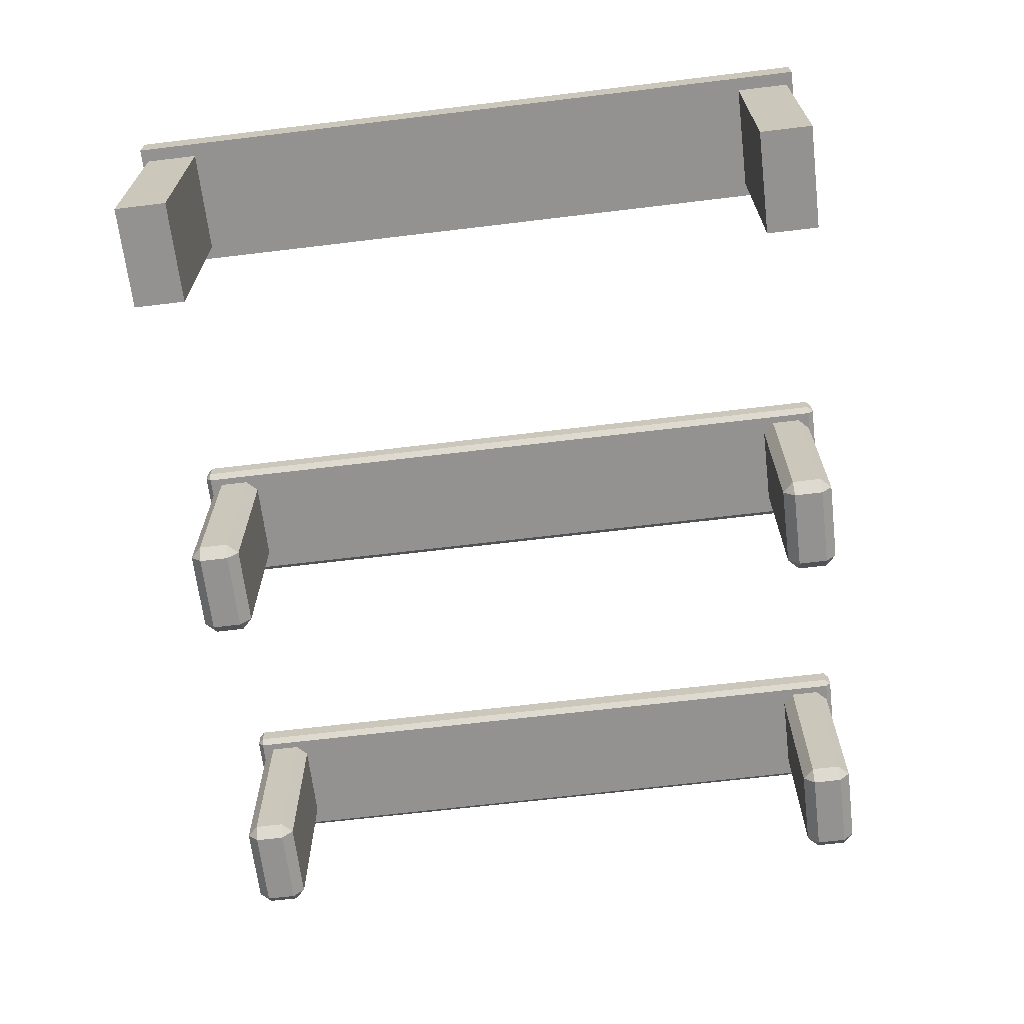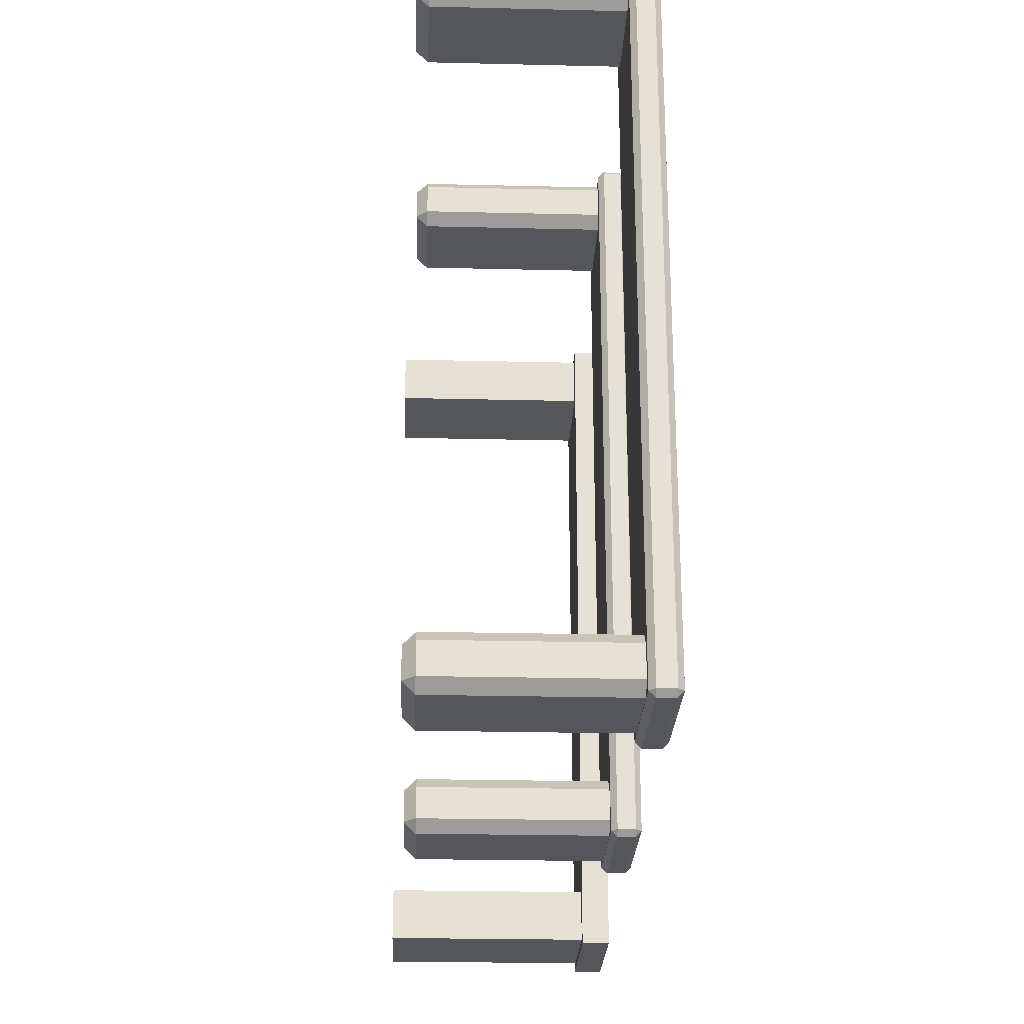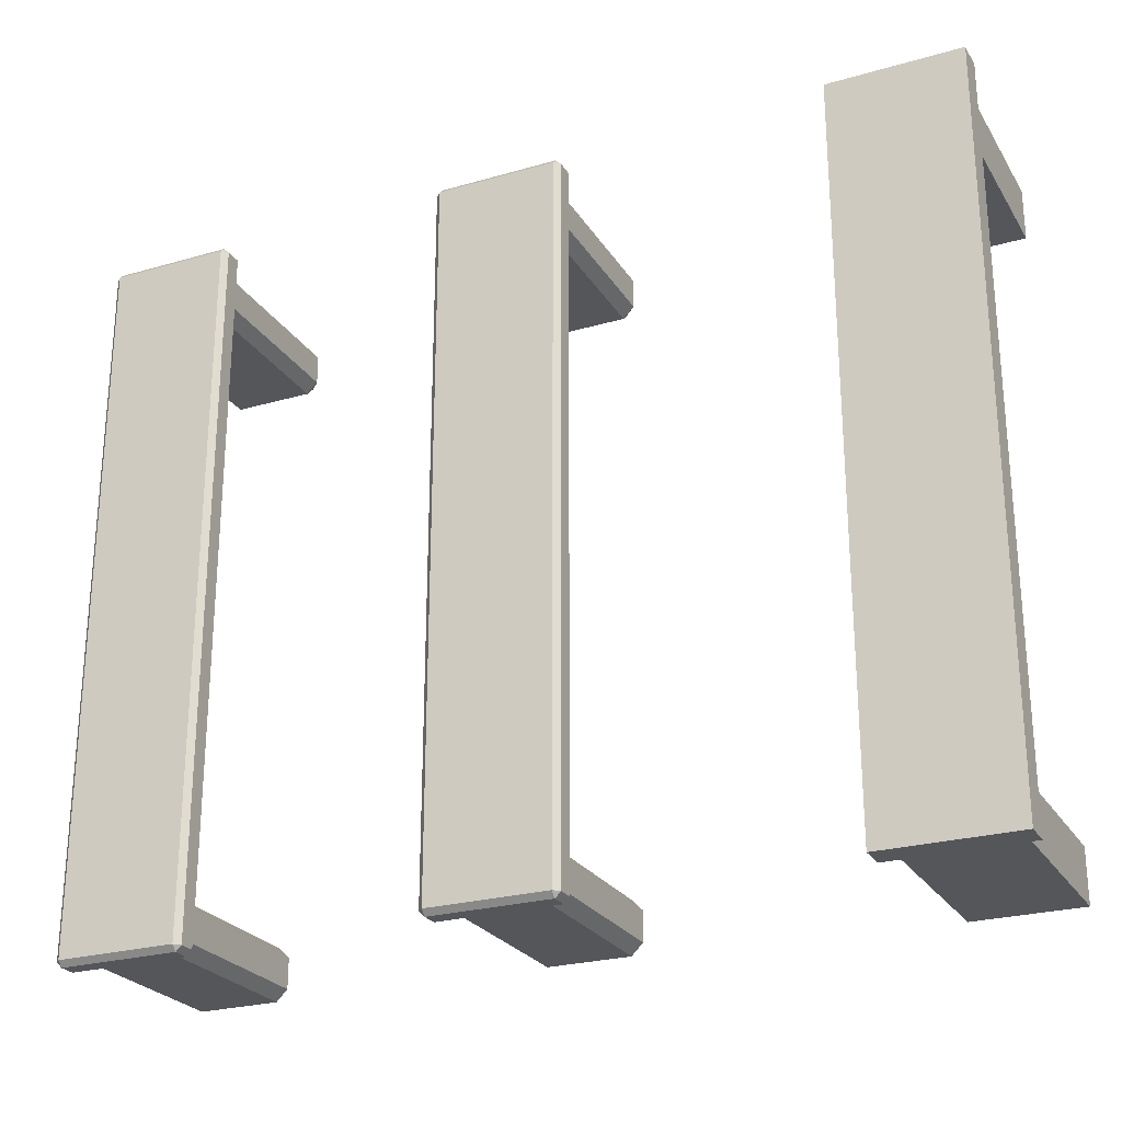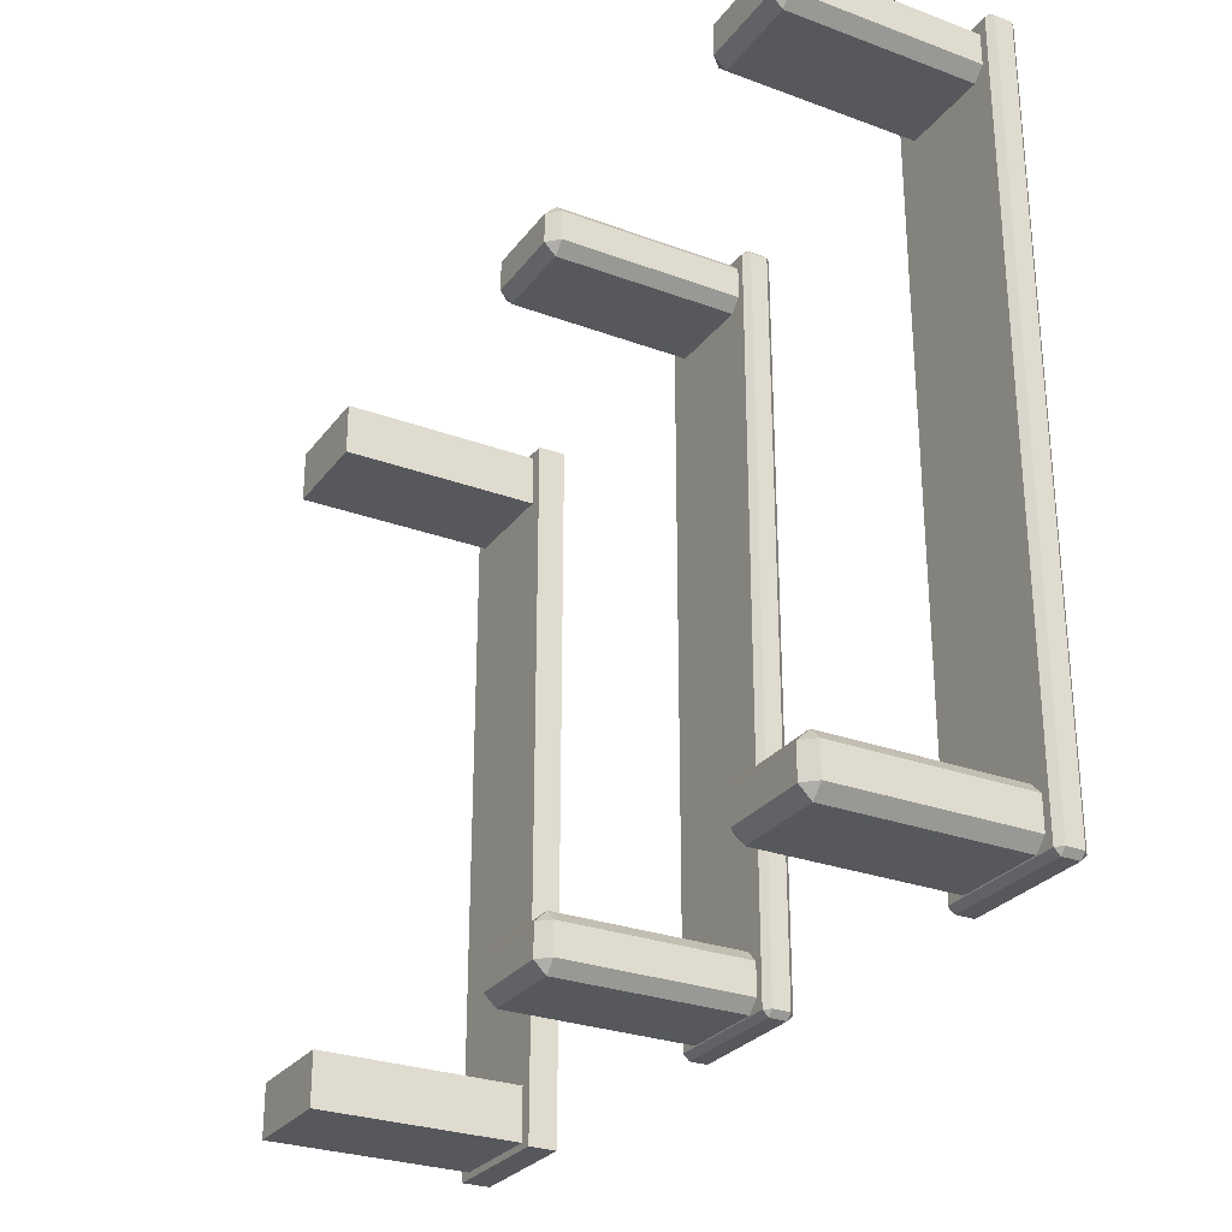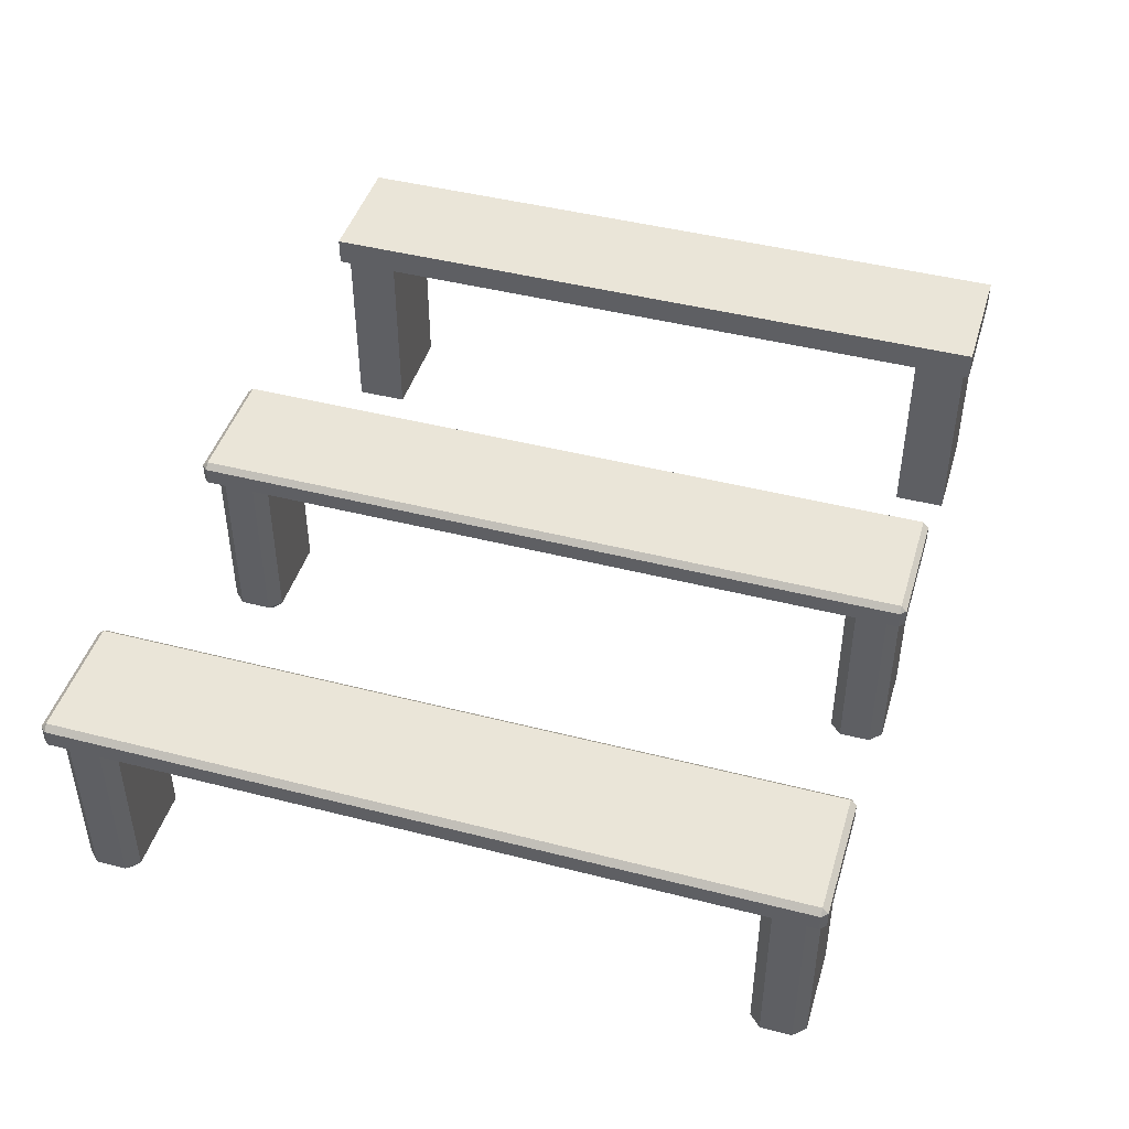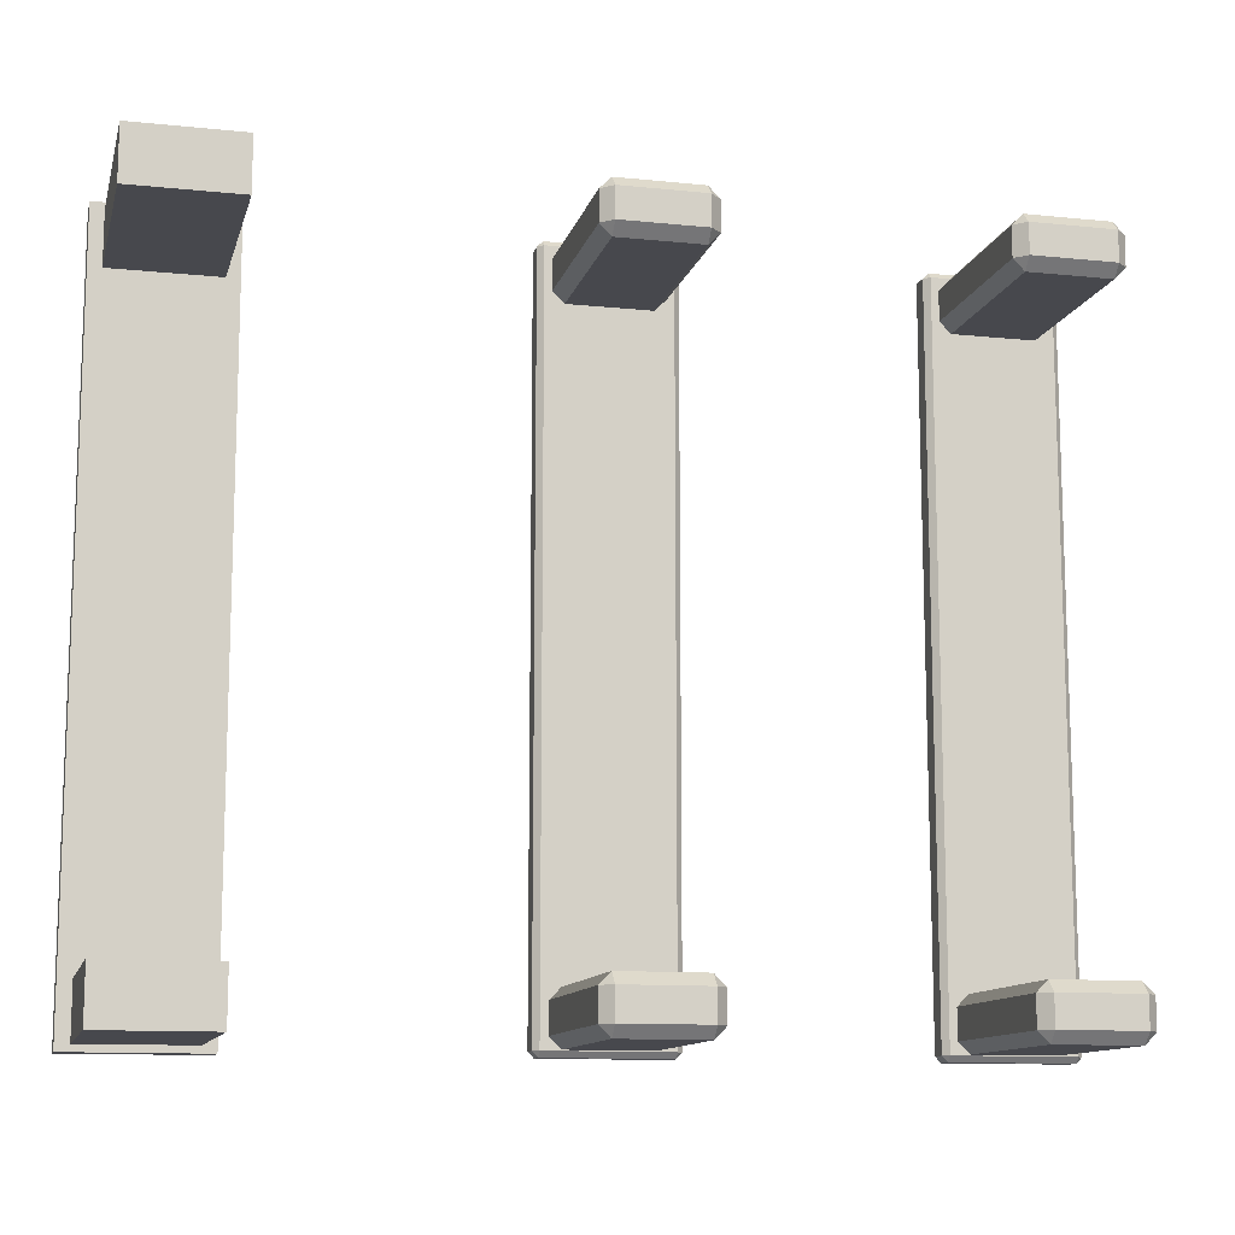
<metadata>
{"format":"obj","ext":"obj","renderer":"f3d","projection":"perspective","resolution":1024,"background":"white","views":[{"elev":-66.4,"azim":-83.1,"up":"+Y"},{"elev":-25.1,"azim":87.8,"up":"+Z"},{"elev":-25.3,"azim":-155.1,"up":"+Z"},{"elev":-28.0,"azim":60.7,"up":"+Z"},{"elev":44.8,"azim":106.6,"up":"+Y"},{"elev":-11.9,"azim":-13.8,"up":"+Z"}]}
</metadata>
<code>
o Cube
v -0.6288 -1.37 -4.771
v -0.6288 -1.199 -4.6
v -0.8 -1.199 -4.771
v -0.6288 1.62 -4.6
v -0.6288 1.791 -4.771
v -0.8 1.62 -4.771
v -0.6288 -1.37 -5.229
v -0.8 -1.199 -5.229
v -0.6288 -1.199 -5.4
v -0.6288 1.791 -5.229
v -0.6288 1.62 -5.4
v -0.8 1.62 -5.229
v 0.6288 -1.37 -4.771
v 0.8 -1.199 -4.771
v 0.6288 -1.199 -4.6
v 0.6288 1.791 -4.771
v 0.6288 1.62 -4.6
v 0.8 1.62 -4.771
v 0.6288 -1.37 -5.229
v 0.6288 -1.199 -5.4
v 0.8 -1.199 -5.229
v 0.6288 1.791 -5.229
v 0.8 1.62 -5.229
v 0.6288 1.62 -5.4
f 15 17 4 2
f 21 23 18 14
f 22 10 5 16
f 3 6 12 8
f 9 11 24 20
f 1 2 3
f 4 5 6
f 7 8 9
f 10 11 12
f 13 14 15
f 16 17 18
f 19 20 21
f 22 23 24
f 7 1 3 8
f 2 4 6 3
f 5 10 12 6
f 11 9 8 12
f 19 7 9 20
f 10 22 24 11
f 23 21 20 24
f 13 19 21 14
f 22 16 18 23
f 17 15 14 18
f 1 13 15 2
f 16 5 4 17
f 7 19 13 1
o Cube.001
v -0.6288 -1.37 5.229
v -0.6288 -1.199 5.4
v -0.8 -1.199 5.229
v -0.6288 1.62 5.4
v -0.6288 1.791 5.229
v -0.8 1.62 5.229
v -0.6288 -1.37 4.771
v -0.8 -1.199 4.771
v -0.6288 -1.199 4.6
v -0.6288 1.791 4.771
v -0.6288 1.62 4.6
v -0.8 1.62 4.771
v 0.6288 -1.37 5.229
v 0.8 -1.199 5.229
v 0.6288 -1.199 5.4
v 0.6288 1.791 5.229
v 0.6288 1.62 5.4
v 0.8 1.62 5.229
v 0.6288 -1.37 4.771
v 0.6288 -1.199 4.6
v 0.8 -1.199 4.771
v 0.6288 1.791 4.771
v 0.8 1.62 4.771
v 0.6288 1.62 4.6
f 39 41 28 26
f 45 47 42 38
f 46 34 29 40
f 27 30 36 32
f 33 35 48 44
f 25 26 27
f 28 29 30
f 31 32 33
f 34 35 36
f 37 38 39
f 40 41 42
f 43 44 45
f 46 47 48
f 31 25 27 32
f 26 28 30 27
f 29 34 36 30
f 35 33 32 36
f 43 31 33 44
f 34 46 48 35
f 47 45 44 48
f 37 43 45 38
f 46 40 42 47
f 41 39 38 42
f 25 37 39 26
f 40 29 28 41
f 31 43 37 25
o Cube.002
v -0.9137 1.61 -5.5
v -0.9137 1.523 -5.414
v -1 1.61 -5.414
v -0.9137 1.523 5.414
v -0.9137 1.61 5.5
v -1 1.61 5.414
v -0.9137 1.867 -5.5
v -1 1.867 -5.414
v -0.9137 1.953 -5.414
v -0.9137 1.867 5.5
v -0.9137 1.953 5.414
v -1 1.867 5.414
v 0.9137 1.61 -5.5
v 1 1.61 -5.414
v 0.9137 1.523 -5.414
v 0.9137 1.61 5.5
v 0.9137 1.523 5.414
v 1 1.61 5.414
v 0.9137 1.867 -5.5
v 0.9137 1.953 -5.414
v 1 1.867 -5.414
v 0.9137 1.867 5.5
v 1 1.867 5.414
v 0.9137 1.953 5.414
f 63 65 52 50
f 69 71 66 62
f 70 58 53 64
f 51 54 60 56
f 57 59 72 68
f 49 50 51
f 52 53 54
f 55 56 57
f 58 59 60
f 61 62 63
f 64 65 66
f 67 68 69
f 70 71 72
f 55 49 51 56
f 50 52 54 51
f 53 58 60 54
f 59 57 56 60
f 67 55 57 68
f 58 70 72 59
f 71 69 68 72
f 61 67 69 62
f 70 64 66 71
f 65 63 62 66
f 49 61 63 50
f 64 53 52 65
f 55 67 61 49
o Cube.003
v -7 1.523 -5.5
v -7 1.523 5.5
v -7 1.953 -5.5
v -7 1.953 5.5
v -5 1.523 -5.5
v -5 1.523 5.5
v -5 1.953 -5.5
v -5 1.953 5.5
f 73 74 76 75
f 75 76 80 79
f 79 80 78 77
f 77 78 74 73
f 75 79 77 73
f 80 76 74 78
o Cube.004
v -6.8 -1.58 5.4
v -6.8 1.58 5.4
v -6.8 -1.58 4.6
v -6.8 1.58 4.6
v -5.2 -1.58 5.4
v -5.2 1.58 5.4
v -5.2 -1.58 4.6
v -5.2 1.58 4.6
f 81 82 84 83
f 83 84 88 87
f 87 88 86 85
f 85 86 82 81
f 83 87 85 81
f 88 84 82 86
o Cube.005
v -6.8 -1.58 -4.6
v -6.8 1.58 -4.6
v -6.8 -1.58 -5.4
v -6.8 1.58 -5.4
v -5.2 -1.58 -4.6
v -5.2 1.58 -4.6
v -5.2 -1.58 -5.4
v -5.2 1.58 -5.4
f 89 90 92 91
f 91 92 96 95
f 95 96 94 93
f 93 94 90 89
f 91 95 93 89
f 96 92 90 94
o Cube.006
v 4.649 1.61 -5.5
v 4.649 1.523 -5.414
v 4.563 1.61 -5.414
v 4.649 1.523 5.414
v 4.649 1.61 5.5
v 4.563 1.61 5.414
v 4.649 1.867 -5.5
v 4.563 1.867 -5.414
v 4.649 1.953 -5.414
v 4.649 1.867 5.5
v 4.649 1.953 5.414
v 4.563 1.867 5.414
v 6.477 1.61 -5.5
v 6.563 1.61 -5.414
v 6.477 1.523 -5.414
v 6.477 1.61 5.5
v 6.477 1.523 5.414
v 6.563 1.61 5.414
v 6.477 1.867 -5.5
v 6.477 1.953 -5.414
v 6.563 1.867 -5.414
v 6.477 1.867 5.5
v 6.563 1.867 5.414
v 6.477 1.953 5.414
v 4.934 -1.37 5.229
v 4.934 -1.199 5.4
v 4.763 -1.199 5.229
v 4.934 1.62 5.4
v 4.934 1.791 5.229
v 4.763 1.62 5.229
v 4.934 -1.37 4.771
v 4.763 -1.199 4.771
v 4.934 -1.199 4.6
v 4.934 1.791 4.771
v 4.934 1.62 4.6
v 4.763 1.62 4.771
v 6.192 -1.37 5.229
v 6.363 -1.199 5.229
v 6.192 -1.199 5.4
v 6.192 1.791 5.229
v 6.192 1.62 5.4
v 6.363 1.62 5.229
v 6.192 -1.37 4.771
v 6.192 -1.199 4.6
v 6.363 -1.199 4.771
v 6.192 1.791 4.771
v 6.363 1.62 4.771
v 6.192 1.62 4.6
v 4.934 -1.37 -4.771
v 4.934 -1.199 -4.6
v 4.763 -1.199 -4.771
v 4.934 1.62 -4.6
v 4.934 1.791 -4.771
v 4.763 1.62 -4.771
v 4.934 -1.37 -5.229
v 4.763 -1.199 -5.229
v 4.934 -1.199 -5.4
v 4.934 1.791 -5.229
v 4.934 1.62 -5.4
v 4.763 1.62 -5.229
v 6.192 -1.37 -4.771
v 6.363 -1.199 -4.771
v 6.192 -1.199 -4.6
v 6.192 1.791 -4.771
v 6.192 1.62 -4.6
v 6.363 1.62 -4.771
v 6.192 -1.37 -5.229
v 6.192 -1.199 -5.4
v 6.363 -1.199 -5.229
v 6.192 1.791 -5.229
v 6.363 1.62 -5.229
v 6.192 1.62 -5.4
f 111 113 100 98
f 117 119 114 110
f 118 106 101 112
f 99 102 108 104
f 105 107 120 116
f 97 98 99
f 100 101 102
f 103 104 105
f 106 107 108
f 109 110 111
f 112 113 114
f 115 116 117
f 118 119 120
f 103 97 99 104
f 98 100 102 99
f 101 106 108 102
f 107 105 104 108
f 115 103 105 116
f 106 118 120 107
f 119 117 116 120
f 109 115 117 110
f 118 112 114 119
f 113 111 110 114
f 97 109 111 98
f 112 101 100 113
f 103 115 109 97
f 135 137 124 122
f 141 143 138 134
f 142 130 125 136
f 123 126 132 128
f 129 131 144 140
f 121 122 123
f 124 125 126
f 127 128 129
f 130 131 132
f 133 134 135
f 136 137 138
f 139 140 141
f 142 143 144
f 127 121 123 128
f 122 124 126 123
f 125 130 132 126
f 131 129 128 132
f 139 127 129 140
f 130 142 144 131
f 143 141 140 144
f 133 139 141 134
f 142 136 138 143
f 137 135 134 138
f 121 133 135 122
f 136 125 124 137
f 127 139 133 121
f 159 161 148 146
f 165 167 162 158
f 166 154 149 160
f 147 150 156 152
f 153 155 168 164
f 145 146 147
f 148 149 150
f 151 152 153
f 154 155 156
f 157 158 159
f 160 161 162
f 163 164 165
f 166 167 168
f 151 145 147 152
f 146 148 150 147
f 149 154 156 150
f 155 153 152 156
f 163 151 153 164
f 154 166 168 155
f 167 165 164 168
f 157 163 165 158
f 166 160 162 167
f 161 159 158 162
f 145 157 159 146
f 160 149 148 161
f 151 163 157 145

</code>
